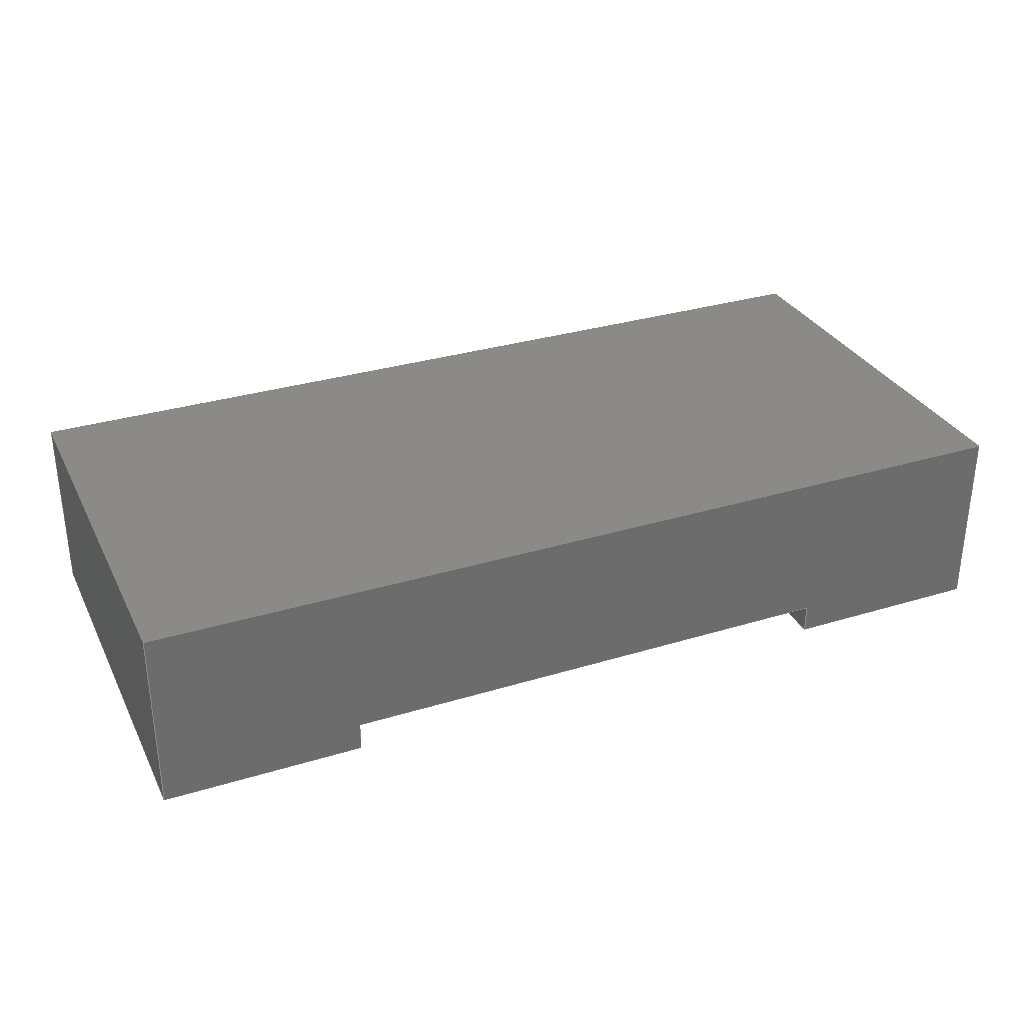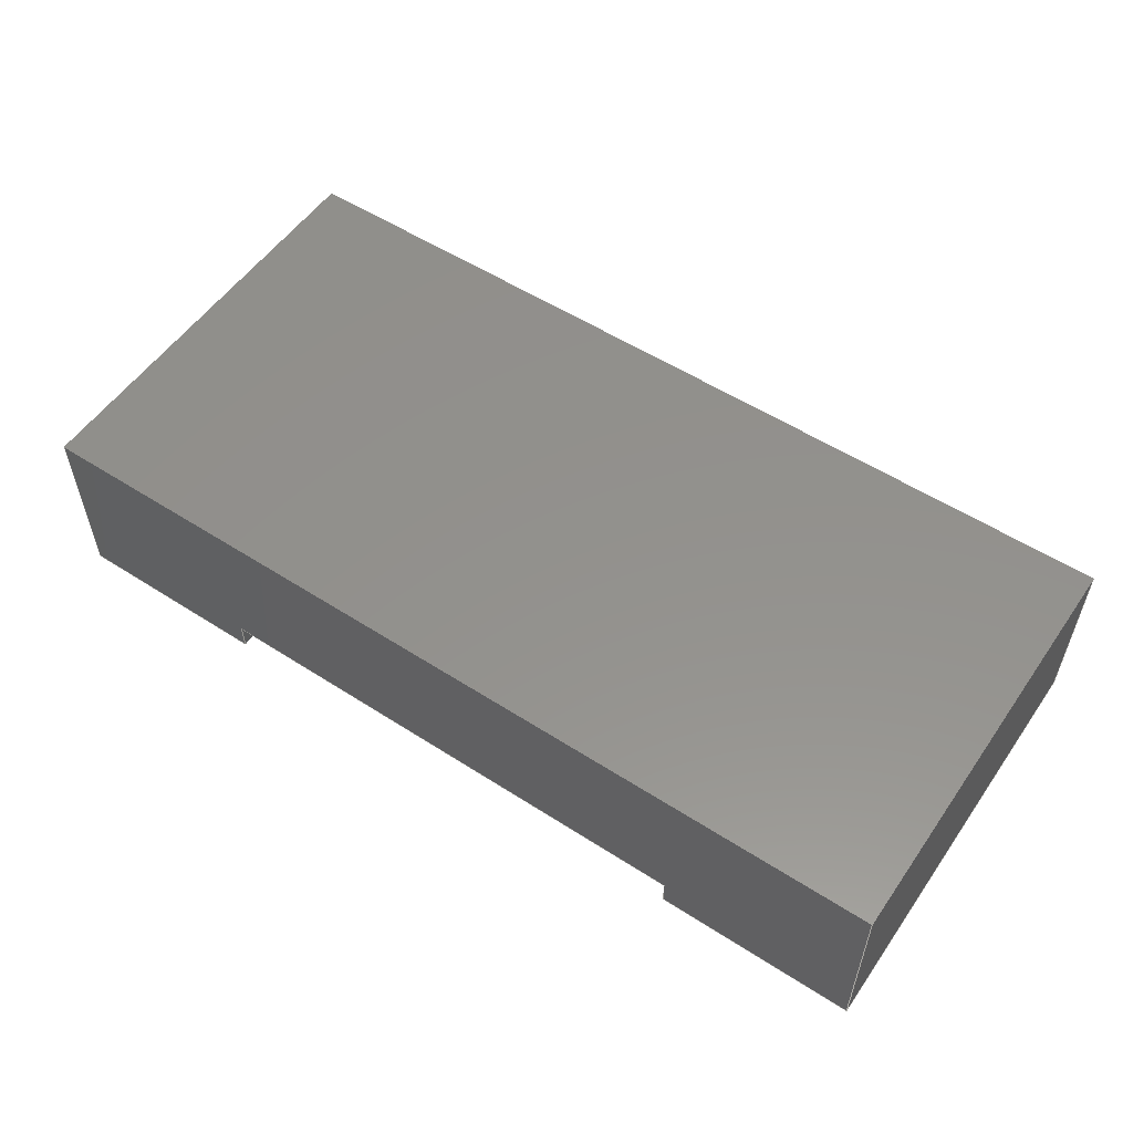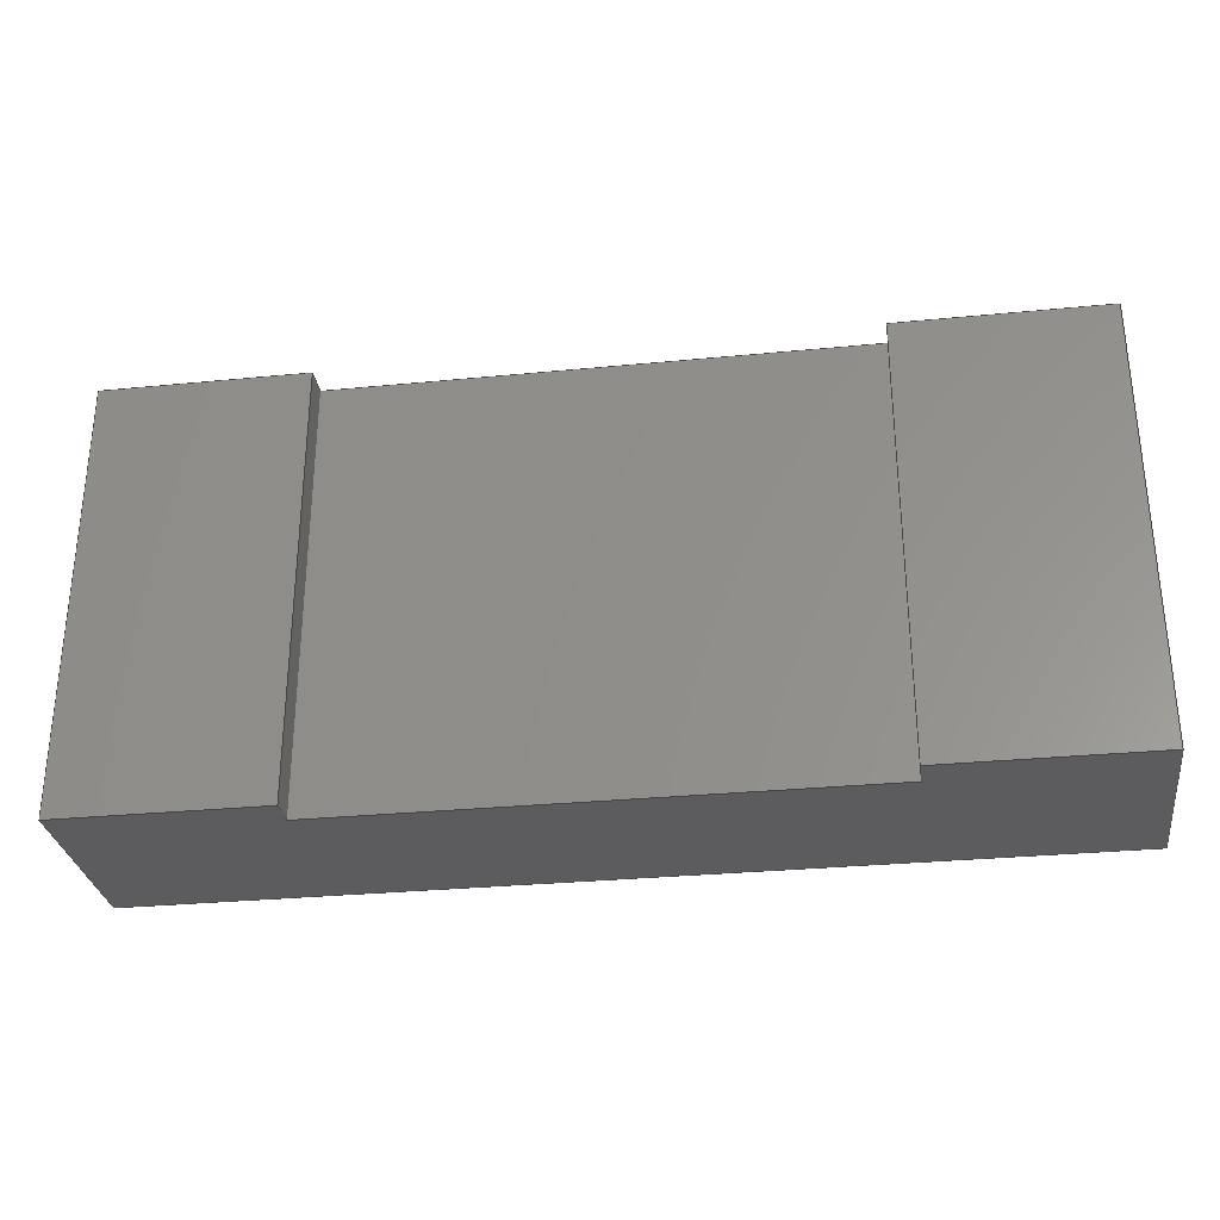
<metadata>
{"format":"step","ext":"stp","renderer":"f3d","projection":"perspective","resolution":1024,"background":"white","views":[{"elev":31.5,"azim":-23.4,"up":"+Z"},{"elev":54.9,"azim":-145.8,"up":"+Z"},{"elev":-30.1,"azim":-171.9,"up":"+Y"}]}
</metadata>
<code>
ISO-10303-21;
DATA;
#1=SHAPE_REPRESENTATION('NONE',(#2),#6);
#2=AXIS2_PLACEMENT_3D('',#3,#4,#5);
#3=CARTESIAN_POINT('',(0,0,0));
#4=DIRECTION('',(0,0,1));
#5=DIRECTION('',(1,0,0));
#6=(GEOMETRIC_REPRESENTATION_CONTEXT(3)GLOBAL_UNCERTAINTY_ASSIGNED_CONTEXT((#8))
GLOBAL_UNIT_ASSIGNED_CONTEXT((#7,#9,#10))REPRESENTATION_CONTEXT('NONE','NONE'));
#7=(LENGTH_UNIT()NAMED_UNIT(*)SI_UNIT(.MILLI.,.METRE.));
#8=UNCERTAINTY_MEASURE_WITH_UNIT(LENGTH_MEASURE(1e-05),#7,'NONE','NONE');
#9=(NAMED_UNIT(*)PLANE_ANGLE_UNIT()SI_UNIT($,.RADIAN.));
#10=(NAMED_UNIT(*)SI_UNIT($,.STERADIAN.)SOLID_ANGLE_UNIT());
#11=SHAPE_DEFINITION_REPRESENTATION(#12,#1);
#12=PRODUCT_DEFINITION_SHAPE('NONE','NONE',#13);
#13=PRODUCT_DEFINITION('','UNSPECIFIED',#14,#22);
#14=PRODUCT_DEFINITION_FORMATION_WITH_SPECIFIED_SOURCE('ANY','UNSPECIFIED',#15,.NOT_KNOWN.);
#15=PRODUCT('','ZQ','NONE',(#25));
#16=PERSON('UNSPECIFIED','ok','UNSPECIFIED',('UNSPECIFIED'),('UNSPECIFIED'),('UNSPECIFIED'));
#17=ORGANIZATION('UNSPECIFIED','Microsoft','UNSPECIFIED');
#18=PERSON_AND_ORGANIZATION(#16,#17);
#19=PERSON_AND_ORGANIZATION_ROLE('design_owner');
#20=CC_DESIGN_PERSON_AND_ORGANIZATION_ASSIGNMENT(#18,#19,(#15));
#21=PRODUCT_RELATED_PRODUCT_CATEGORY('detail','',(#15));
#22=DESIGN_CONTEXT('detailed design',#23,'design');
#23=APPLICATION_CONTEXT('configuration controlled 3d designs of mechanical parts and assemblies');
#24=APPLICATION_PROTOCOL_DEFINITION('international standard','config_control_design',
1994,#23);
#25=MECHANICAL_CONTEXT('NONE',#23,'mechanical');
#26=CC_DESIGN_DATE_AND_TIME_ASSIGNMENT(#27,#31,(#13));
#27=DATE_AND_TIME(#28,#29);
#28=CALENDAR_DATE(0,1,1);
#29=LOCAL_TIME(0,0,0,#30);
#30=COORDINATED_UNIVERSAL_TIME_OFFSET(0,0,.AHEAD.);
#31=DATE_TIME_ROLE('creation_date');
#32=CC_DESIGN_APPROVAL(#33,(#13));
#33=APPROVAL(#34,'UNSPECIFIED');
#34=APPROVAL_STATUS('not_yet_approved');
#35=APPROVAL_DATE_TIME(#36,#33);
#36=DATE_AND_TIME(#37,#38);
#37=CALENDAR_DATE(0,1,1);
#38=LOCAL_TIME(0,0,0,#39);
#39=COORDINATED_UNIVERSAL_TIME_OFFSET(0,0,.AHEAD.);
#40=DERIVED_UNIT((#44,#41));
#41=DERIVED_UNIT_ELEMENT(#42,-1);
#42=VOLUME_UNIT(#43);
#43=DIMENSIONAL_EXPONENTS(3,0,0,0,0,0,0);
#44=(NAMED_UNIT($)MASS_UNIT()SI_UNIT($,.GRAM.));
#45=MANIFOLD_SOLID_BREP('',#46);
#46=CLOSED_SHELL('',(#58,#67,#76,#85,#94,#103,#112,#121,#130,#139));
#47=COLOUR_RGB($,0.5647,0.5647,0.5647);
#48=FILL_AREA_STYLE_COLOUR($,#47);
#49=FILL_AREA_STYLE($,(#48));
#50=SURFACE_STYLE_FILL_AREA(#49);
#51=SURFACE_SIDE_STYLE('',(#50));
#52=SURFACE_STYLE_USAGE(.BOTH.,#51);
#53=PRESENTATION_STYLE_ASSIGNMENT((#52));
#54=MECHANICAL_DESIGN_GEOMETRIC_PRESENTATION_REPRESENTATION('NONE',(#55,#66,#75,
#84,#93,#102,#111,#120,#129,#138,#147),#6);
#55=STYLED_ITEM('',(#53),#45);
#56=ADVANCED_BREP_SHAPE_REPRESENTATION('NONE',(#45),#6);
#57=SHAPE_REPRESENTATION_RELATIONSHIP('','',#1,#56);
#58=ADVANCED_FACE('',(#148),#150,.T.);
#59=COLOUR_RGB($,0.5647,0.5647,0.5647);
#60=FILL_AREA_STYLE_COLOUR($,#59);
#61=FILL_AREA_STYLE($,(#60));
#62=SURFACE_STYLE_FILL_AREA(#61);
#63=SURFACE_SIDE_STYLE('',(#62));
#64=SURFACE_STYLE_USAGE(.BOTH.,#63);
#65=PRESENTATION_STYLE_ASSIGNMENT((#64));
#66=STYLED_ITEM('',(#65),#58);
#67=ADVANCED_FACE('',(#155),#157,.T.);
#68=COLOUR_RGB($,0.5647,0.5647,0.5647);
#69=FILL_AREA_STYLE_COLOUR($,#68);
#70=FILL_AREA_STYLE($,(#69));
#71=SURFACE_STYLE_FILL_AREA(#70);
#72=SURFACE_SIDE_STYLE('',(#71));
#73=SURFACE_STYLE_USAGE(.BOTH.,#72);
#74=PRESENTATION_STYLE_ASSIGNMENT((#73));
#75=STYLED_ITEM('',(#74),#67);
#76=ADVANCED_FACE('',(#162),#164,.T.);
#77=COLOUR_RGB($,0.5647,0.5647,0.5647);
#78=FILL_AREA_STYLE_COLOUR($,#77);
#79=FILL_AREA_STYLE($,(#78));
#80=SURFACE_STYLE_FILL_AREA(#79);
#81=SURFACE_SIDE_STYLE('',(#80));
#82=SURFACE_STYLE_USAGE(.BOTH.,#81);
#83=PRESENTATION_STYLE_ASSIGNMENT((#82));
#84=STYLED_ITEM('',(#83),#76);
#85=ADVANCED_FACE('',(#169),#171,.T.);
#86=COLOUR_RGB($,0.5647,0.5647,0.5647);
#87=FILL_AREA_STYLE_COLOUR($,#86);
#88=FILL_AREA_STYLE($,(#87));
#89=SURFACE_STYLE_FILL_AREA(#88);
#90=SURFACE_SIDE_STYLE('',(#89));
#91=SURFACE_STYLE_USAGE(.BOTH.,#90);
#92=PRESENTATION_STYLE_ASSIGNMENT((#91));
#93=STYLED_ITEM('',(#92),#85);
#94=ADVANCED_FACE('',(#176),#178,.F.);
#95=COLOUR_RGB($,0.5647,0.5647,0.5647);
#96=FILL_AREA_STYLE_COLOUR($,#95);
#97=FILL_AREA_STYLE($,(#96));
#98=SURFACE_STYLE_FILL_AREA(#97);
#99=SURFACE_SIDE_STYLE('',(#98));
#100=SURFACE_STYLE_USAGE(.BOTH.,#99);
#101=PRESENTATION_STYLE_ASSIGNMENT((#100));
#102=STYLED_ITEM('',(#101),#94);
#103=ADVANCED_FACE('',(#183),#185,.T.);
#104=COLOUR_RGB($,0.5647,0.5647,0.5647);
#105=FILL_AREA_STYLE_COLOUR($,#104);
#106=FILL_AREA_STYLE($,(#105));
#107=SURFACE_STYLE_FILL_AREA(#106);
#108=SURFACE_SIDE_STYLE('',(#107));
#109=SURFACE_STYLE_USAGE(.BOTH.,#108);
#110=PRESENTATION_STYLE_ASSIGNMENT((#109));
#111=STYLED_ITEM('',(#110),#103);
#112=ADVANCED_FACE('',(#190),#192,.T.);
#113=COLOUR_RGB($,0.5647,0.5647,0.5647);
#114=FILL_AREA_STYLE_COLOUR($,#113);
#115=FILL_AREA_STYLE($,(#114));
#116=SURFACE_STYLE_FILL_AREA(#115);
#117=SURFACE_SIDE_STYLE('',(#116));
#118=SURFACE_STYLE_USAGE(.BOTH.,#117);
#119=PRESENTATION_STYLE_ASSIGNMENT((#118));
#120=STYLED_ITEM('',(#119),#112);
#121=ADVANCED_FACE('',(#197),#199,.T.);
#122=COLOUR_RGB($,1,0.9961,0.6);
#123=FILL_AREA_STYLE_COLOUR($,#122);
#124=FILL_AREA_STYLE($,(#123));
#125=SURFACE_STYLE_FILL_AREA(#124);
#126=SURFACE_SIDE_STYLE('',(#125));
#127=SURFACE_STYLE_USAGE(.BOTH.,#126);
#128=PRESENTATION_STYLE_ASSIGNMENT((#127));
#129=STYLED_ITEM('',(#128),#121);
#130=ADVANCED_FACE('',(#204),#206,.T.);
#131=COLOUR_RGB($,1,0.9961,0.6);
#132=FILL_AREA_STYLE_COLOUR($,#131);
#133=FILL_AREA_STYLE($,(#132));
#134=SURFACE_STYLE_FILL_AREA(#133);
#135=SURFACE_SIDE_STYLE('',(#134));
#136=SURFACE_STYLE_USAGE(.BOTH.,#135);
#137=PRESENTATION_STYLE_ASSIGNMENT((#136));
#138=STYLED_ITEM('',(#137),#130);
#139=ADVANCED_FACE('',(#211),#213,.T.);
#140=COLOUR_RGB($,1,0.9961,0.6);
#141=FILL_AREA_STYLE_COLOUR($,#140);
#142=FILL_AREA_STYLE($,(#141));
#143=SURFACE_STYLE_FILL_AREA(#142);
#144=SURFACE_SIDE_STYLE('',(#143));
#145=SURFACE_STYLE_USAGE(.BOTH.,#144);
#146=PRESENTATION_STYLE_ASSIGNMENT((#145));
#147=STYLED_ITEM('',(#146),#139);
#148=FACE_BOUND('',#149,.T.);
#149=EDGE_LOOP('',(#218,#219,#220,#221));
#150=PLANE('',#151);
#151=AXIS2_PLACEMENT_3D('',#152,#153,#154);
#152=CARTESIAN_POINT('',(1.6,-0.75,0));
#153=DIRECTION('',(1,0,0));
#154=DIRECTION('',(0,1,0));
#155=FACE_BOUND('',#156,.T.);
#156=EDGE_LOOP('',(#222,#223,#224,#225,#226,#227,#228,#229));
#157=PLANE('',#158);
#158=AXIS2_PLACEMENT_3D('',#159,#160,#161);
#159=CARTESIAN_POINT('',(1.6,0.75,0));
#160=DIRECTION('',(0,1,-0));
#161=DIRECTION('',(-1,0,0));
#162=FACE_BOUND('',#163,.T.);
#163=EDGE_LOOP('',(#230,#231,#232,#233));
#164=PLANE('',#165);
#165=AXIS2_PLACEMENT_3D('',#166,#167,#168);
#166=CARTESIAN_POINT('',(-1.6,0.75,0));
#167=DIRECTION('',(-1,0,0));
#168=DIRECTION('',(0,-1,0));
#169=FACE_BOUND('',#170,.T.);
#170=EDGE_LOOP('',(#234,#235,#236,#237,#238,#239,#240,#241));
#171=PLANE('',#172);
#172=AXIS2_PLACEMENT_3D('',#173,#174,#175);
#173=CARTESIAN_POINT('',(-1.6,-0.75,0));
#174=DIRECTION('',(0,-1,0));
#175=DIRECTION('',(1,0,0));
#176=FACE_BOUND('',#177,.T.);
#177=EDGE_LOOP('',(#242,#243,#244,#245));
#178=PLANE('',#179);
#179=AXIS2_PLACEMENT_3D('',#180,#181,#182);
#180=CARTESIAN_POINT('',(0,0,0));
#181=DIRECTION('',(0,0,1));
#182=DIRECTION('',(1,0,0));
#183=FACE_BOUND('',#184,.T.);
#184=EDGE_LOOP('',(#246,#247,#248,#249));
#185=PLANE('',#186);
#186=AXIS2_PLACEMENT_3D('',#187,#188,#189);
#187=CARTESIAN_POINT('',(-0.9,0.75,0));
#188=DIRECTION('',(1,1.48e-16,0));
#189=DIRECTION('',(1.48e-16,-1,0));
#190=FACE_BOUND('',#191,.T.);
#191=EDGE_LOOP('',(#250,#251,#252,#253));
#192=PLANE('',#193);
#193=AXIS2_PLACEMENT_3D('',#194,#195,#196);
#194=CARTESIAN_POINT('',(0.9,-0.75,0));
#195=DIRECTION('',(-1,0,0));
#196=DIRECTION('',(0,1,0));
#197=FACE_BOUND('',#198,.T.);
#198=EDGE_LOOP('',(#254,#255,#256,#257));
#199=PLANE('',#200);
#200=AXIS2_PLACEMENT_3D('',#201,#202,#203);
#201=CARTESIAN_POINT('',(0,0,0.55));
#202=DIRECTION('',(0,0,1));
#203=DIRECTION('',(1,0,0));
#204=FACE_BOUND('',#205,.T.);
#205=EDGE_LOOP('',(#258,#259,#260,#261));
#206=PLANE('',#207);
#207=AXIS2_PLACEMENT_3D('',#208,#209,#210);
#208=CARTESIAN_POINT('',(0,0,-0.1));
#209=DIRECTION('',(-0,0,-1));
#210=DIRECTION('',(-1,0,0));
#211=FACE_BOUND('',#212,.T.);
#212=EDGE_LOOP('',(#262,#263,#264,#265));
#213=PLANE('',#214);
#214=AXIS2_PLACEMENT_3D('',#215,#216,#217);
#215=CARTESIAN_POINT('',(0,0,-0.1));
#216=DIRECTION('',(-0,0,-1));
#217=DIRECTION('',(-1,0,0));
#218=ORIENTED_EDGE('',*,*,#266,.T.);
#219=ORIENTED_EDGE('',*,*,#267,.F.);
#220=ORIENTED_EDGE('',*,*,#268,.F.);
#221=ORIENTED_EDGE('',*,*,#269,.F.);
#222=ORIENTED_EDGE('',*,*,#270,.T.);
#223=ORIENTED_EDGE('',*,*,#271,.T.);
#224=ORIENTED_EDGE('',*,*,#272,.F.);
#225=ORIENTED_EDGE('',*,*,#273,.T.);
#226=ORIENTED_EDGE('',*,*,#274,.F.);
#227=ORIENTED_EDGE('',*,*,#266,.F.);
#228=ORIENTED_EDGE('',*,*,#275,.F.);
#229=ORIENTED_EDGE('',*,*,#276,.F.);
#230=ORIENTED_EDGE('',*,*,#277,.T.);
#231=ORIENTED_EDGE('',*,*,#278,.F.);
#232=ORIENTED_EDGE('',*,*,#273,.F.);
#233=ORIENTED_EDGE('',*,*,#279,.F.);
#234=ORIENTED_EDGE('',*,*,#280,.T.);
#235=ORIENTED_EDGE('',*,*,#281,.T.);
#236=ORIENTED_EDGE('',*,*,#282,.F.);
#237=ORIENTED_EDGE('',*,*,#268,.T.);
#238=ORIENTED_EDGE('',*,*,#283,.F.);
#239=ORIENTED_EDGE('',*,*,#277,.F.);
#240=ORIENTED_EDGE('',*,*,#284,.F.);
#241=ORIENTED_EDGE('',*,*,#285,.F.);
#242=ORIENTED_EDGE('',*,*,#286,.F.);
#243=ORIENTED_EDGE('',*,*,#280,.F.);
#244=ORIENTED_EDGE('',*,*,#287,.F.);
#245=ORIENTED_EDGE('',*,*,#270,.F.);
#246=ORIENTED_EDGE('',*,*,#287,.T.);
#247=ORIENTED_EDGE('',*,*,#285,.T.);
#248=ORIENTED_EDGE('',*,*,#288,.F.);
#249=ORIENTED_EDGE('',*,*,#271,.F.);
#250=ORIENTED_EDGE('',*,*,#286,.T.);
#251=ORIENTED_EDGE('',*,*,#276,.T.);
#252=ORIENTED_EDGE('',*,*,#289,.F.);
#253=ORIENTED_EDGE('',*,*,#281,.F.);
#254=ORIENTED_EDGE('',*,*,#267,.T.);
#255=ORIENTED_EDGE('',*,*,#274,.T.);
#256=ORIENTED_EDGE('',*,*,#278,.T.);
#257=ORIENTED_EDGE('',*,*,#283,.T.);
#258=ORIENTED_EDGE('',*,*,#275,.T.);
#259=ORIENTED_EDGE('',*,*,#269,.T.);
#260=ORIENTED_EDGE('',*,*,#282,.T.);
#261=ORIENTED_EDGE('',*,*,#289,.T.);
#262=ORIENTED_EDGE('',*,*,#288,.T.);
#263=ORIENTED_EDGE('',*,*,#284,.T.);
#264=ORIENTED_EDGE('',*,*,#279,.T.);
#265=ORIENTED_EDGE('',*,*,#272,.T.);
#266=EDGE_CURVE('',#290,#291,#292,.T.);
#267=EDGE_CURVE('',#293,#291,#294,.T.);
#268=EDGE_CURVE('',#295,#293,#296,.T.);
#269=EDGE_CURVE('',#290,#295,#297,.T.);
#270=EDGE_CURVE('',#298,#299,#300,.T.);
#271=EDGE_CURVE('',#299,#301,#302,.T.);
#272=EDGE_CURVE('',#303,#301,#304,.T.);
#273=EDGE_CURVE('',#303,#305,#306,.T.);
#274=EDGE_CURVE('',#291,#305,#307,.T.);
#275=EDGE_CURVE('',#308,#290,#309,.T.);
#276=EDGE_CURVE('',#298,#308,#310,.T.);
#277=EDGE_CURVE('',#311,#312,#313,.T.);
#278=EDGE_CURVE('',#305,#312,#314,.T.);
#279=EDGE_CURVE('',#311,#303,#315,.T.);
#280=EDGE_CURVE('',#316,#317,#318,.T.);
#281=EDGE_CURVE('',#317,#319,#320,.T.);
#282=EDGE_CURVE('',#295,#319,#321,.T.);
#283=EDGE_CURVE('',#312,#293,#322,.T.);
#284=EDGE_CURVE('',#323,#311,#324,.T.);
#285=EDGE_CURVE('',#316,#323,#325,.T.);
#286=EDGE_CURVE('',#317,#298,#326,.F.);
#287=EDGE_CURVE('',#299,#316,#327,.F.);
#288=EDGE_CURVE('',#301,#323,#328,.T.);
#289=EDGE_CURVE('',#319,#308,#329,.T.);
#290=VERTEX_POINT('',#330);
#291=VERTEX_POINT('',#331);
#292=LINE('',#332,#333);
#293=VERTEX_POINT('',#335);
#294=LINE('',#336,#337);
#295=VERTEX_POINT('',#339);
#296=LINE('',#340,#341);
#297=LINE('',#343,#344);
#298=VERTEX_POINT('',#346);
#299=VERTEX_POINT('',#347);
#300=LINE('',#348,#349);
#301=VERTEX_POINT('',#351);
#302=LINE('',#352,#353);
#303=VERTEX_POINT('',#355);
#304=LINE('',#356,#357);
#305=VERTEX_POINT('',#359);
#306=LINE('',#360,#361);
#307=LINE('',#363,#364);
#308=VERTEX_POINT('',#366);
#309=LINE('',#367,#368);
#310=LINE('',#370,#371);
#311=VERTEX_POINT('',#373);
#312=VERTEX_POINT('',#374);
#313=LINE('',#375,#376);
#314=LINE('',#378,#379);
#315=LINE('',#381,#382);
#316=VERTEX_POINT('',#384);
#317=VERTEX_POINT('',#385);
#318=LINE('',#386,#387);
#319=VERTEX_POINT('',#389);
#320=LINE('',#390,#391);
#321=LINE('',#393,#394);
#322=LINE('',#396,#397);
#323=VERTEX_POINT('',#399);
#324=LINE('',#400,#401);
#325=LINE('',#403,#404);
#326=LINE('',#406,#407);
#327=LINE('',#409,#410);
#328=LINE('',#412,#413);
#329=LINE('',#415,#416);
#330=CARTESIAN_POINT('',(1.6,0.75,-0.1));
#331=CARTESIAN_POINT('',(1.6,0.75,0.55));
#332=CARTESIAN_POINT('',(1.6,0.75,-0.1));
#333=VECTOR('',#334,1);
#334=DIRECTION('',(0,0,1));
#335=CARTESIAN_POINT('',(1.6,-0.75,0.55));
#336=CARTESIAN_POINT('',(1.6,-0.75,0.55));
#337=VECTOR('',#338,1);
#338=DIRECTION('',(0,1,0));
#339=CARTESIAN_POINT('',(1.6,-0.75,-0.1));
#340=CARTESIAN_POINT('',(1.6,-0.75,-0.1));
#341=VECTOR('',#342,1);
#342=DIRECTION('',(0,0,1));
#343=CARTESIAN_POINT('',(1.6,0.75,-0.1));
#344=VECTOR('',#345,1);
#345=DIRECTION('',(0,-1,0));
#346=CARTESIAN_POINT('',(0.9,0.75,0));
#347=CARTESIAN_POINT('',(-0.9,0.75,0));
#348=CARTESIAN_POINT('',(0.9,0.75,0));
#349=VECTOR('',#350,1);
#350=DIRECTION('',(-1,0,0));
#351=CARTESIAN_POINT('',(-0.9,0.75,-0.1));
#352=CARTESIAN_POINT('',(-0.9,0.75,0));
#353=VECTOR('',#354,1);
#354=DIRECTION('',(0,0,-1));
#355=CARTESIAN_POINT('',(-1.6,0.75,-0.1));
#356=CARTESIAN_POINT('',(-1.6,0.75,-0.1));
#357=VECTOR('',#358,1);
#358=DIRECTION('',(1,0,0));
#359=CARTESIAN_POINT('',(-1.6,0.75,0.55));
#360=CARTESIAN_POINT('',(-1.6,0.75,-0.1));
#361=VECTOR('',#362,1);
#362=DIRECTION('',(0,0,1));
#363=CARTESIAN_POINT('',(1.6,0.75,0.55));
#364=VECTOR('',#365,1);
#365=DIRECTION('',(-1,0,0));
#366=CARTESIAN_POINT('',(0.9,0.75,-0.1));
#367=CARTESIAN_POINT('',(0.9,0.75,-0.1));
#368=VECTOR('',#369,1);
#369=DIRECTION('',(1,0,0));
#370=CARTESIAN_POINT('',(0.9,0.75,0));
#371=VECTOR('',#372,1);
#372=DIRECTION('',(0,0,-1));
#373=CARTESIAN_POINT('',(-1.6,-0.75,-0.1));
#374=CARTESIAN_POINT('',(-1.6,-0.75,0.55));
#375=CARTESIAN_POINT('',(-1.6,-0.75,-0.1));
#376=VECTOR('',#377,1);
#377=DIRECTION('',(0,3.416e-16,1));
#378=CARTESIAN_POINT('',(-1.6,0.75,0.55));
#379=VECTOR('',#380,1);
#380=DIRECTION('',(0,-1,0));
#381=CARTESIAN_POINT('',(-1.6,-0.75,-0.1));
#382=VECTOR('',#383,1);
#383=DIRECTION('',(0,1,0));
#384=CARTESIAN_POINT('',(-0.9,-0.75,0));
#385=CARTESIAN_POINT('',(0.9,-0.75,0));
#386=CARTESIAN_POINT('',(-0.9,-0.75,0));
#387=VECTOR('',#388,1);
#388=DIRECTION('',(1,0,0));
#389=CARTESIAN_POINT('',(0.9,-0.75,-0.1));
#390=CARTESIAN_POINT('',(0.9,-0.75,0));
#391=VECTOR('',#392,1);
#392=DIRECTION('',(0,0,-1));
#393=CARTESIAN_POINT('',(1.6,-0.75,-0.1));
#394=VECTOR('',#395,1);
#395=DIRECTION('',(-1,0,0));
#396=CARTESIAN_POINT('',(-1.6,-0.75,0.55));
#397=VECTOR('',#398,1);
#398=DIRECTION('',(1,0,0));
#399=CARTESIAN_POINT('',(-0.9,-0.75,-0.1));
#400=CARTESIAN_POINT('',(-0.9,-0.75,-0.1));
#401=VECTOR('',#402,1);
#402=DIRECTION('',(-1,0,0));
#403=CARTESIAN_POINT('',(-0.9,-0.75,0));
#404=VECTOR('',#405,1);
#405=DIRECTION('',(0,0,-1));
#406=CARTESIAN_POINT('',(0.9,0.75,0));
#407=VECTOR('',#408,1);
#408=DIRECTION('',(0,-1,0));
#409=CARTESIAN_POINT('',(-0.9,-0.75,0));
#410=VECTOR('',#411,1);
#411=DIRECTION('',(-1.48e-16,1,0));
#412=CARTESIAN_POINT('',(-0.9,0.75,-0.1));
#413=VECTOR('',#414,1);
#414=DIRECTION('',(1.48e-16,-1,0));
#415=CARTESIAN_POINT('',(0.9,-0.75,-0.1));
#416=VECTOR('',#417,1);
#417=DIRECTION('',(0,1,0));
ENDSEC;
END-ISO-10303-21;

</code>
